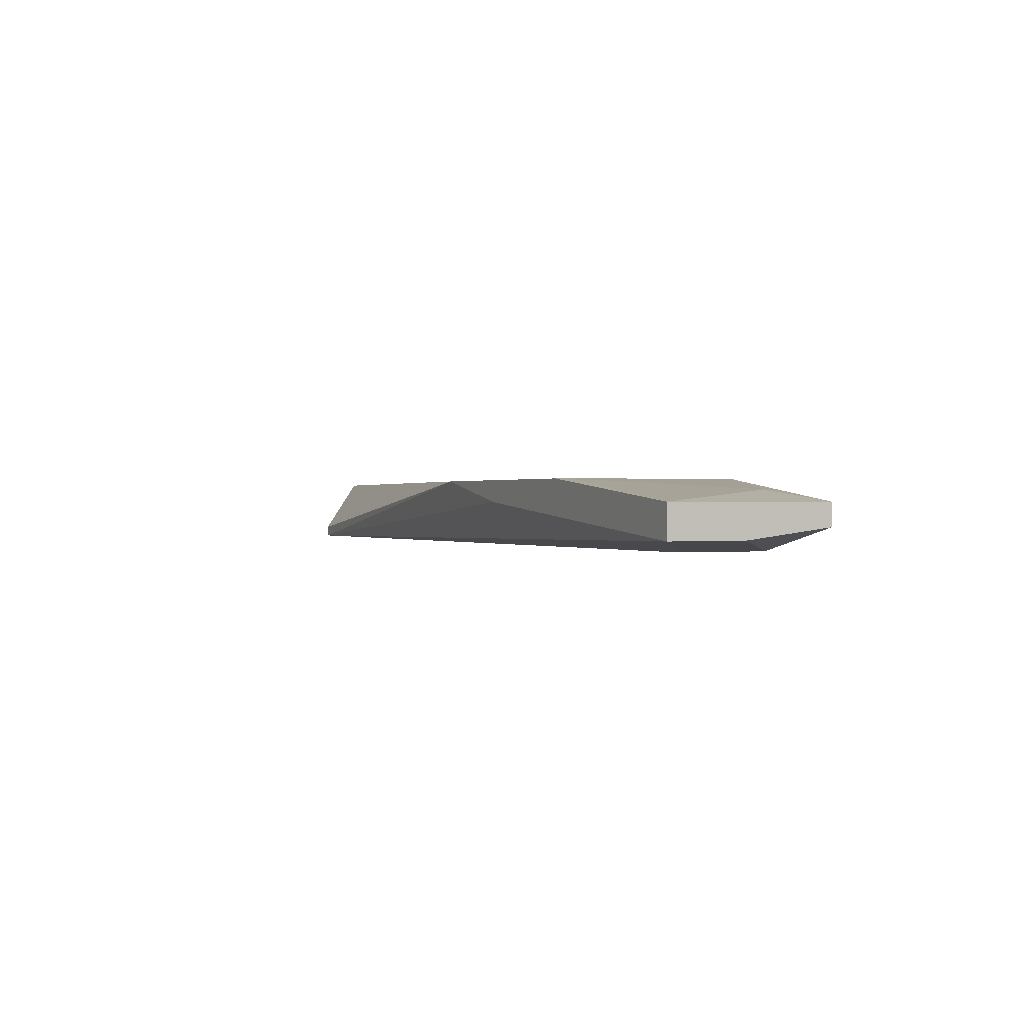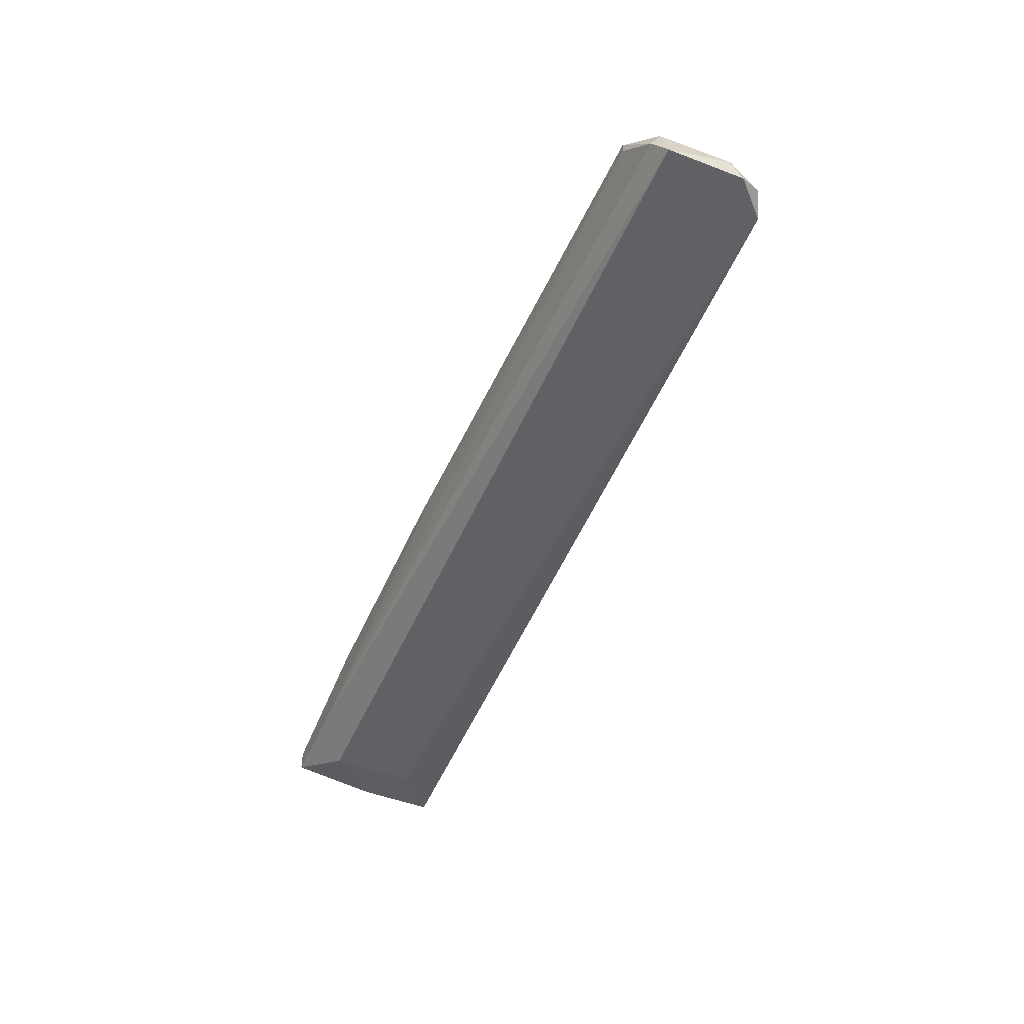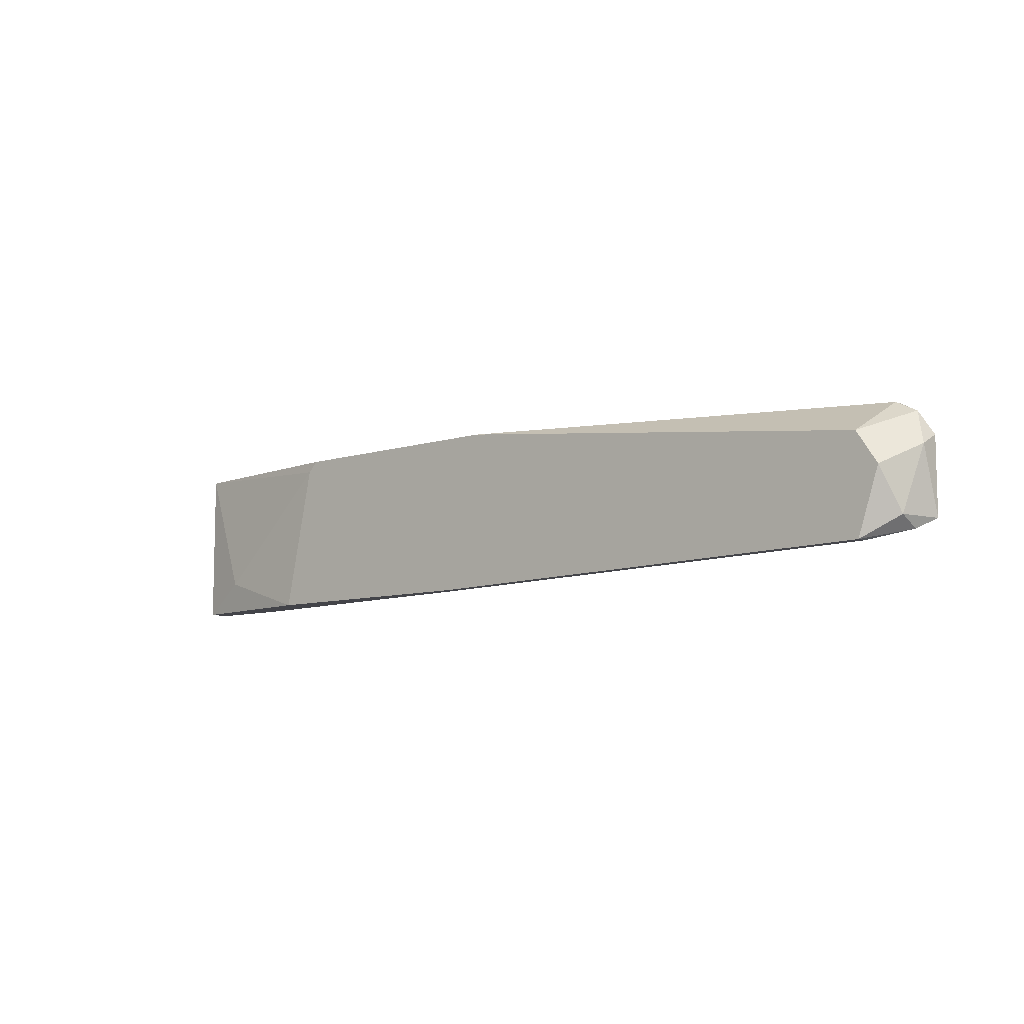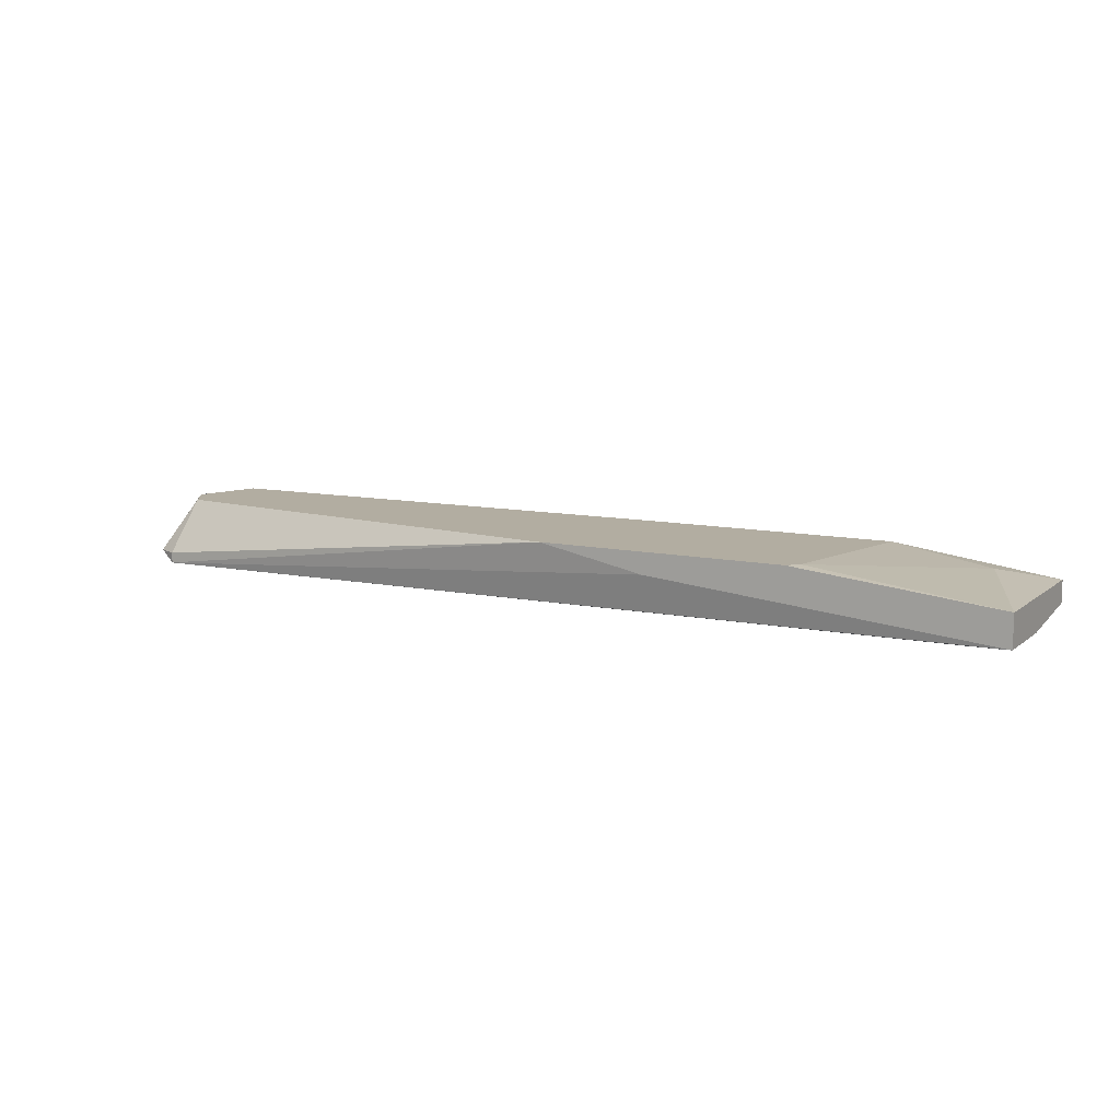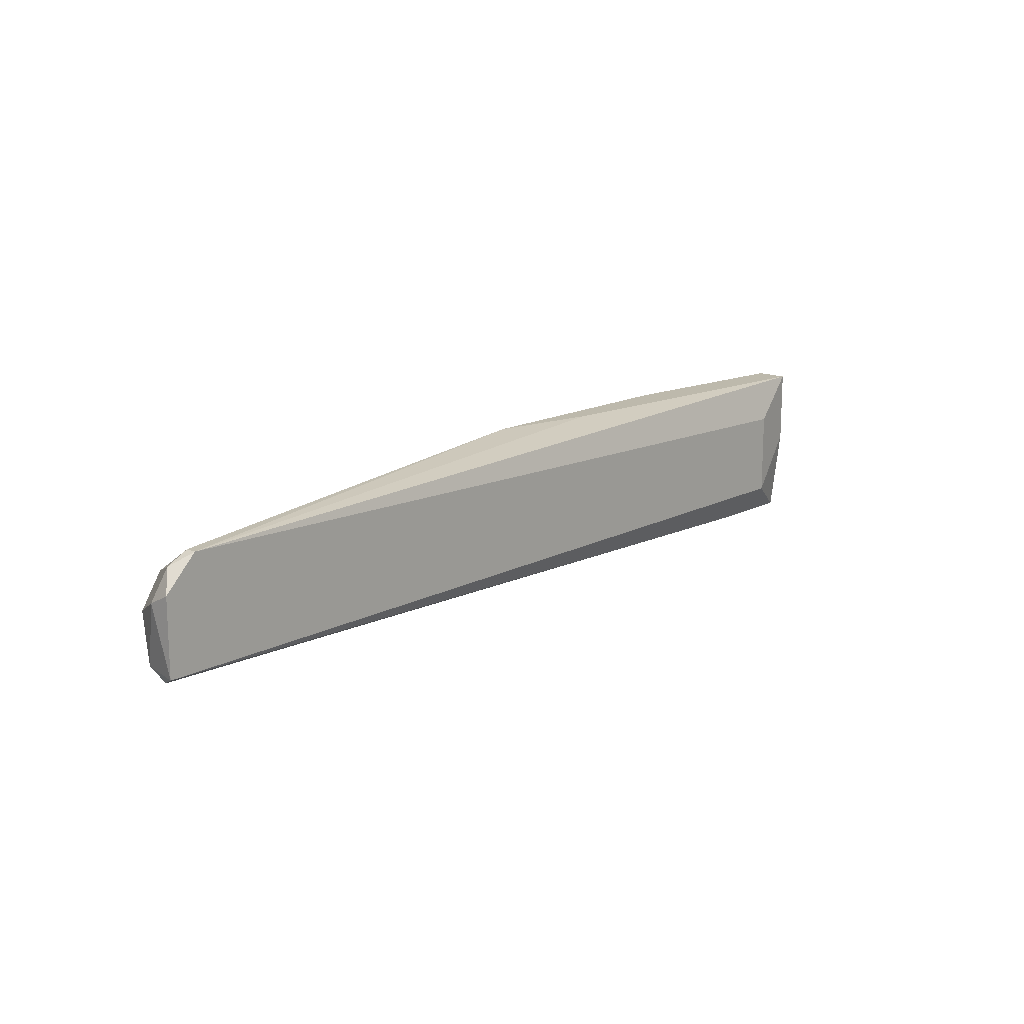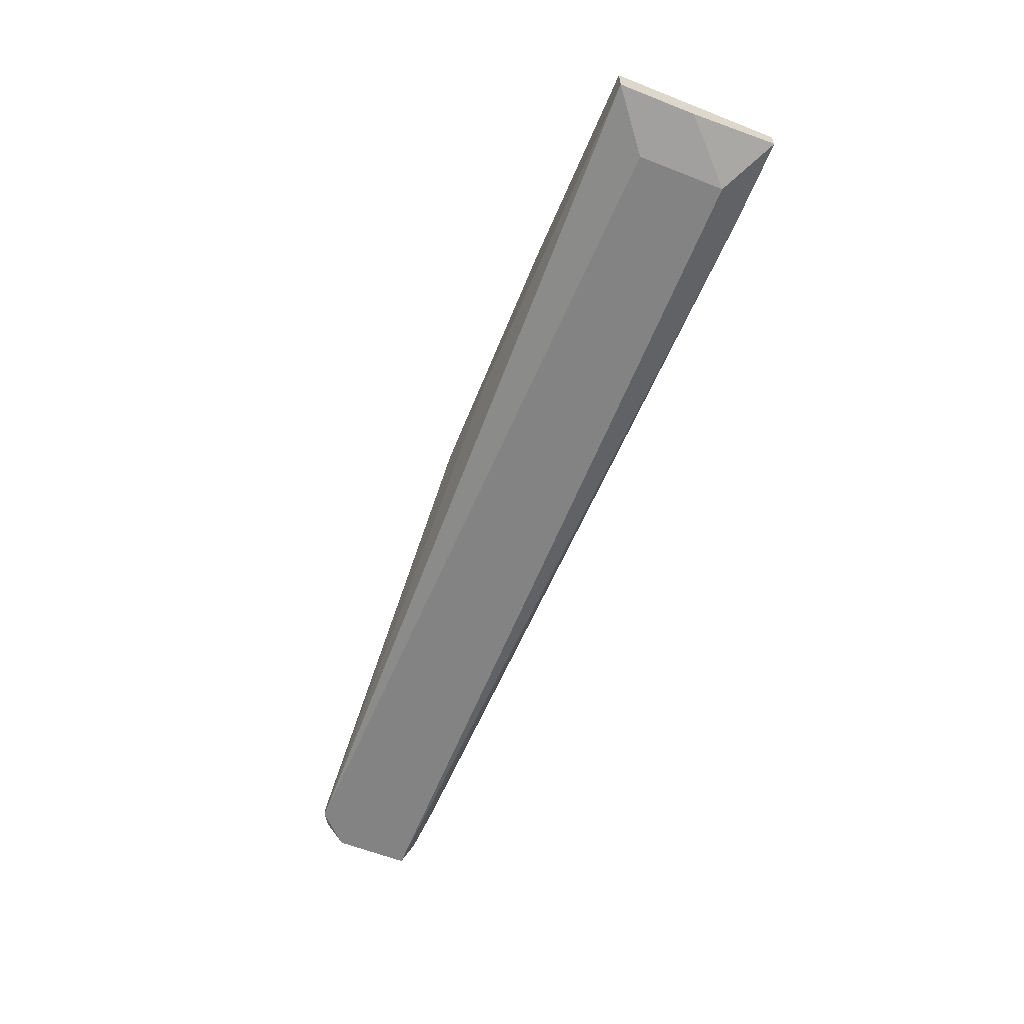
<metadata>
{"format":"obj","ext":"obj","renderer":"f3d","projection":"perspective","resolution":1024,"background":"white","views":[{"elev":0.3,"azim":65.2,"up":"+Y"},{"elev":-49.2,"azim":-112.9,"up":"+Y"},{"elev":-8.5,"azim":-138.7,"up":"+Z"},{"elev":10.5,"azim":28.6,"up":"+Y"},{"elev":15.0,"azim":-48.3,"up":"+Z"},{"elev":-61.0,"azim":68.1,"up":"+Y"}]}
</metadata>
<code>
v -0.03604 0.007423 -0.007072
v -0.03604 0.008355 -0.007072
v -0.0379 0.01115 -0.01638
v -0.0379 0.009286 -0.01731
v -0.0379 0.008355 -0.008003
v 0.01331 0.01115 -0.005209
v 0.007719 0.01301 -0.01918
v 0.007719 0.01208 -0.01918
v 0.02914 0.01301 -0.01918
v 0.003997 0.01301 -0.005209
v -0.03511 0.01301 -0.01824
v -0.03511 0.01301 -0.009865
v -0.03511 0.01208 -0.01824
v 0.02541 0.01301 -0.005209
v -0.03697 0.01301 -0.01266
v 0.04311 0.01115 -0.005209
v 0.04311 0.01115 -0.01918
v 0.04311 0.009286 -0.01918
v 0.04311 0.008355 -0.01173
v 0.04311 0.008355 -0.005209
v 0.03566 0.009286 -0.01918
v 0.02634 0.01301 -0.006141
v -0.03884 0.009286 -0.0108
v -0.03884 0.007423 -0.009865
v -0.03884 0.007423 -0.01638
v 0.03845 0.007423 -0.008934
v 0.03845 0.007423 -0.01638
v 0.03845 0.01208 -0.01638
f 15 23 5
f 27 24 25
f 7 12 22
f 8 7 17
f 7 8 11
f 12 7 11
f 24 27 1
f 20 6 1
f 6 20 10
f 22 12 10
f 1 6 10
f 20 17 16
f 10 20 16
f 27 25 18
f 8 17 18
f 17 20 18
f 7 22 9
f 17 7 9
f 27 20 26
f 1 27 26
f 20 1 26
f 12 11 15
f 10 12 2
f 1 10 2
f 16 17 28
f 22 16 28
f 9 22 28
f 17 9 28
f 8 18 21
f 18 25 21
f 25 4 21
f 21 4 13
f 11 8 13
f 4 11 13
f 8 21 13
f 25 24 23
f 4 25 3
f 11 4 3
f 15 11 3
f 25 23 3
f 23 15 3
f 22 10 14
f 16 22 14
f 10 16 14
f 20 27 19
f 27 18 19
f 18 20 19
f 24 1 5
f 12 15 5
f 2 12 5
f 1 2 5
f 23 24 5

</code>
